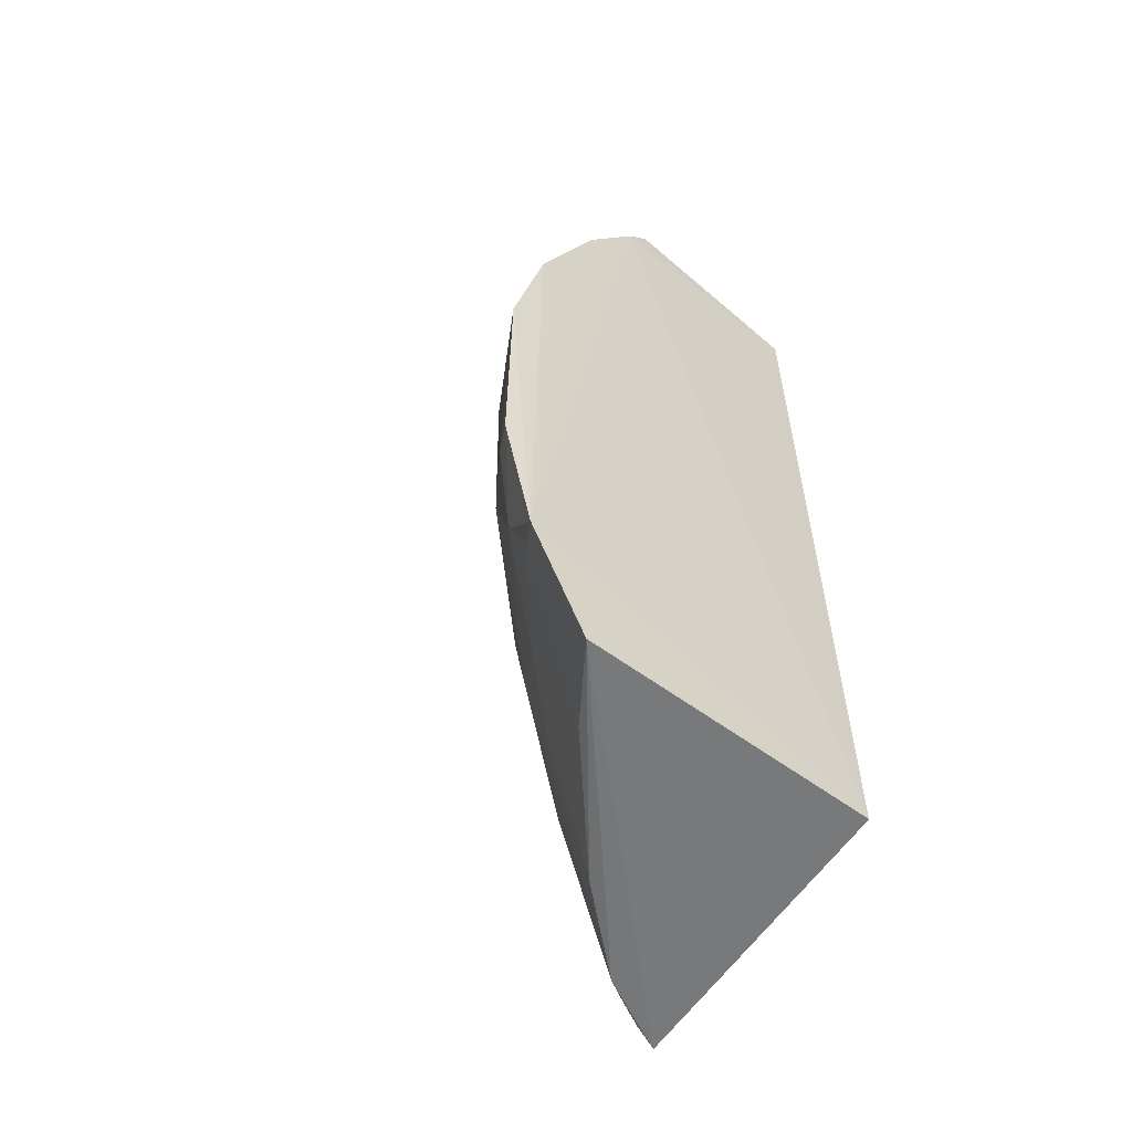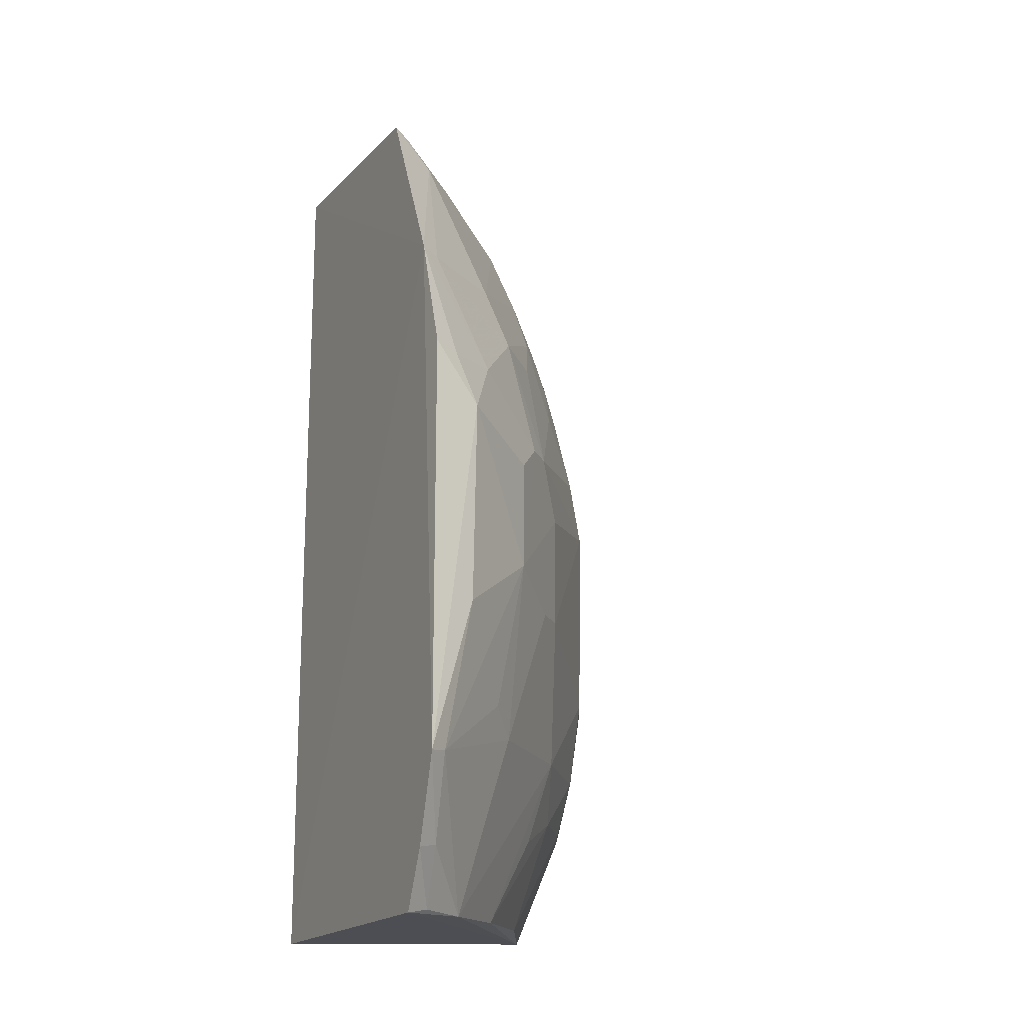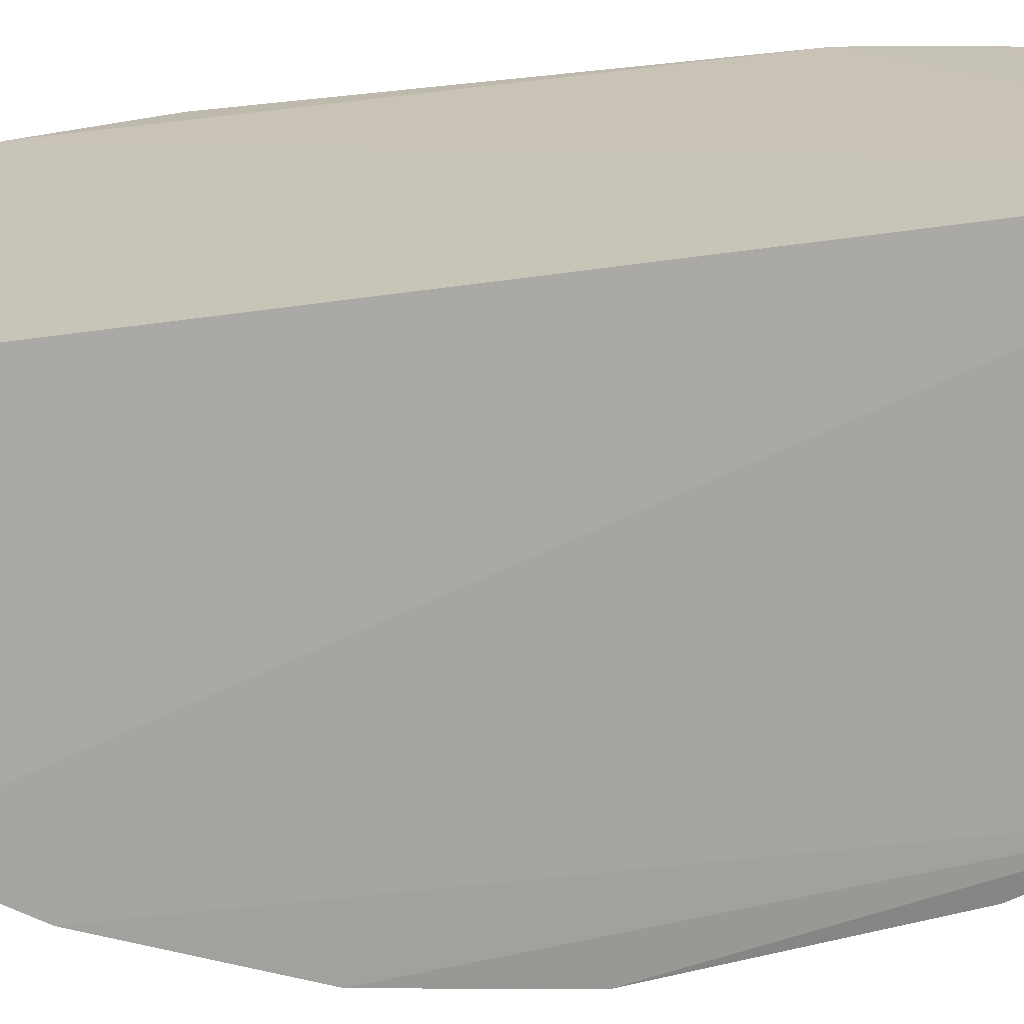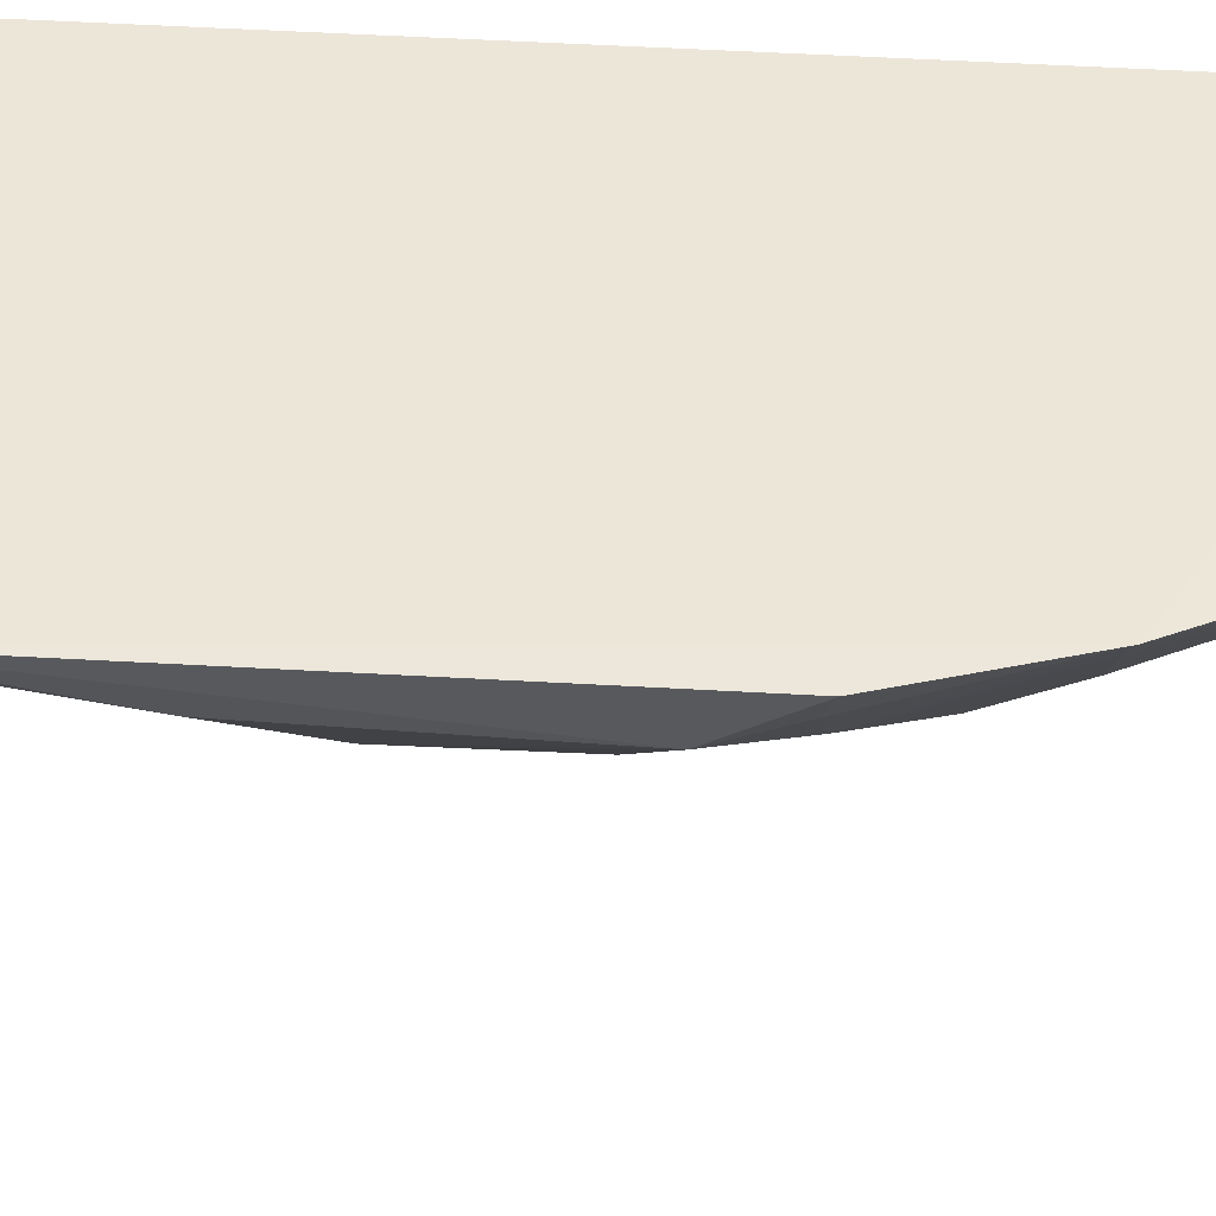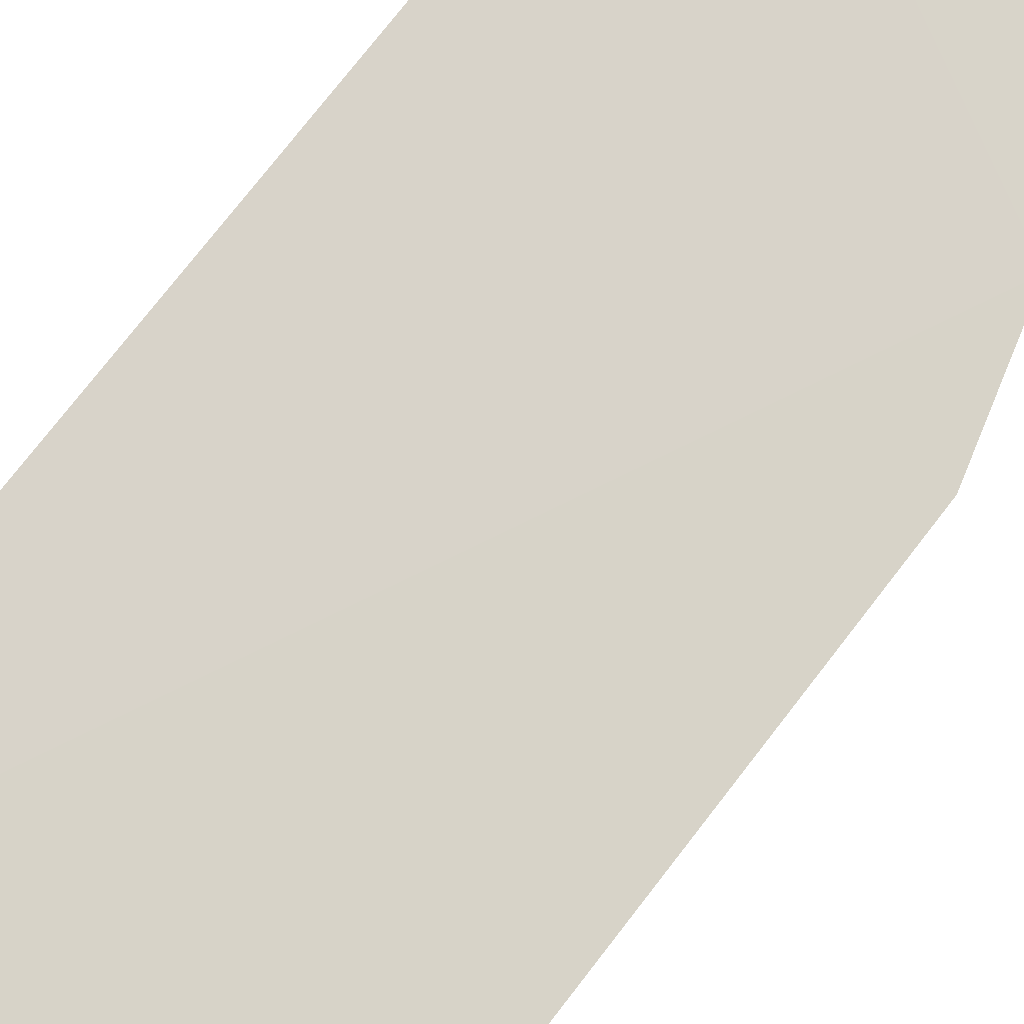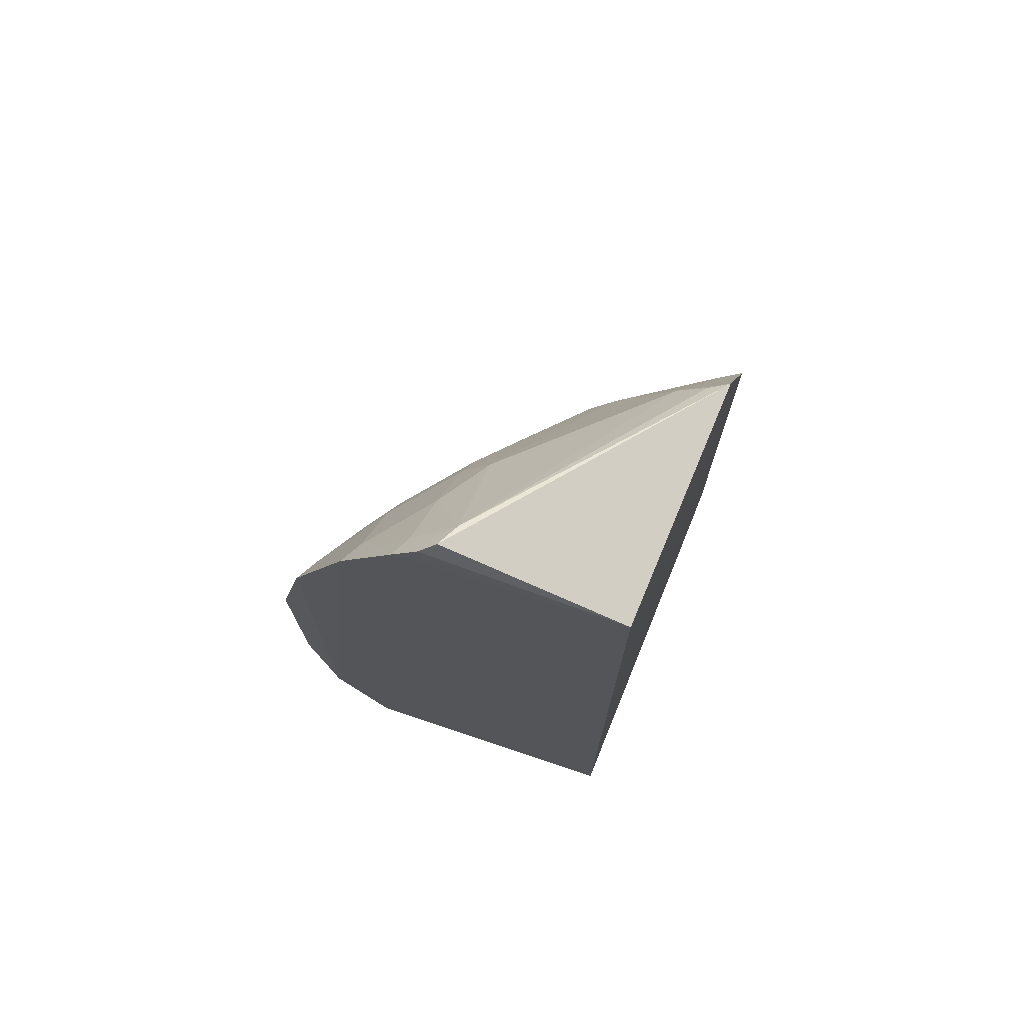
<metadata>
{"format":"obj","ext":"obj","renderer":"f3d","projection":"perspective","resolution":1024,"background":"white","views":[{"elev":-58.5,"azim":55.7,"up":"+Z"},{"elev":-16.9,"azim":-118.7,"up":"+Z"},{"elev":17.3,"azim":62.9,"up":"+Y"},{"elev":51.1,"azim":-86.4,"up":"+Y"},{"elev":76.5,"azim":-142.1,"up":"+Y"},{"elev":73.5,"azim":110.3,"up":"+Z"}]}
</metadata>
<code>
v -0.2218 -0.4289 0.05121
v -0.2233 -0.3876 -0.2
v -0.2285 -0.2452 0.2348
v -0.3542 -0.2401 0.228
v -0.4079 -0.2616 -0.05002
v -0.2226 -0.3419 0.2582
v -0.2618 -0.4088 -0.0646
v -0.3631 -0.322 0.05013
v -0.2285 -0.2452 -0.2045
v -0.2273 -0.3344 0.2638
v -0.2204 -0.3825 0.1974
v -0.3636 -0.2777 -0.1985
v -0.2232 -0.4292 -0.06745
v -0.4129 -0.238 0.08084
v -0.265 -0.4083 0.03591
v -0.349 -0.3362 -0.03628
v -0.2211 -0.3547 0.2422
v -0.3968 -0.2375 0.1388
v -0.2216 -0.4157 -0.1395
v -0.2898 -0.3496 0.1657
v -0.3852 -0.2401 -0.1995
v -0.4087 -0.2632 0.05132
v -0.2323 -0.407 0.1225
v -0.236 -0.4235 -0.0662
v -0.3787 -0.3065 -0.01988
v -0.3354 -0.3505 0.02116
v -0.3049 -0.3647 -0.1087
v -0.2321 -0.35 0.2387
v -0.2206 -0.4131 0.1244
v -0.3047 -0.3646 0.09348
v -0.3628 -0.3061 0.108
v -0.4133 -0.2377 -0.1265
v -0.4078 -0.2518 0.07718
v -0.2609 -0.3782 0.1517
v -0.2456 -0.4115 -0.1082
v -0.3629 -0.3062 -0.1086
v -0.3774 -0.3074 0.03551
v -0.3504 -0.3349 0.05023
v -0.3347 -0.3506 -0.03628
v -0.3239 -0.3167 -0.1973
v -0.2337 -0.3372 0.2543
v -0.2605 -0.3492 0.2088
v -0.2781 -0.3942 0.06414
v -0.305 -0.3497 0.1367
v -0.3912 -0.2784 0.07955
v -0.3495 -0.2628 0.2096
v -0.3995 -0.2388 -0.1703
v -0.4076 -0.2475 -0.1253
v -0.3351 -0.3332 0.1074
v -0.2763 -0.3785 -0.1378
v -0.2388 -0.3293 0.2599
v -0.2314 -0.3773 0.1945
v -0.2761 -0.3783 0.1226
v -0.361 -0.2928 0.1369
v -0.3911 -0.2482 0.1365
v -0.2895 -0.3341 0.1946
v -0.38 -0.2525 -0.1973
v -0.3776 -0.2921 -0.09464
v -0.3935 -0.2501 -0.1681
v -0.3051 -0.3499 -0.1519
v -0.2327 -0.41 -0.1368
v -0.262 -0.3647 -0.1955
v -0.3501 -0.2495 0.2242
v -0.261 -0.3935 0.1086
f 10 6 3
f 10 3 4
f 17 9 3
f 17 3 6
f 18 4 3
f 18 3 9
f 19 17 11
f 19 2 9
f 19 9 17
f 19 1 13
f 21 9 2
f 21 2 12
f 23 15 1
f 24 13 1
f 24 1 15
f 24 15 7
f 25 22 5
f 26 8 25
f 28 17 6
f 28 11 17
f 29 19 11
f 29 1 19
f 29 23 1
f 32 14 18
f 32 18 9
f 32 22 14
f 32 5 22
f 33 18 14
f 33 14 22
f 34 29 11
f 34 23 29
f 35 19 13
f 35 13 24
f 35 24 7
f 35 7 27
f 36 16 25
f 36 12 27
f 37 25 8
f 37 22 25
f 38 26 15
f 38 8 26
f 38 31 8
f 39 7 15
f 39 15 26
f 39 27 7
f 39 36 27
f 39 16 36
f 39 26 25
f 39 25 16
f 40 27 12
f 40 12 2
f 41 28 6
f 41 6 10
f 42 20 34
f 43 15 23
f 43 38 15
f 43 30 38
f 45 8 31
f 45 37 8
f 45 22 37
f 45 33 22
f 45 18 33
f 46 4 18
f 47 32 9
f 47 9 21
f 48 25 5
f 48 5 32
f 48 12 36
f 49 38 30
f 49 31 38
f 49 44 31
f 49 30 44
f 50 35 27
f 51 41 10
f 51 10 4
f 51 42 28
f 51 28 41
f 52 11 28
f 52 28 42
f 52 42 34
f 52 34 11
f 53 30 43
f 53 44 30
f 53 34 20
f 53 20 44
f 54 44 20
f 54 31 44
f 55 45 31
f 55 18 45
f 55 31 54
f 55 54 46
f 55 46 18
f 56 20 42
f 56 51 46
f 56 42 51
f 56 54 20
f 56 46 54
f 57 47 21
f 57 21 12
f 58 48 36
f 58 36 25
f 58 25 48
f 59 12 48
f 59 57 12
f 59 47 57
f 59 48 32
f 59 32 47
f 60 50 27
f 60 27 40
f 60 40 50
f 61 19 35
f 61 35 50
f 61 2 19
f 62 50 40
f 62 40 2
f 62 61 50
f 62 2 61
f 63 51 4
f 63 4 46
f 63 46 51
f 64 53 43
f 64 43 23
f 64 23 34
f 64 34 53

</code>
